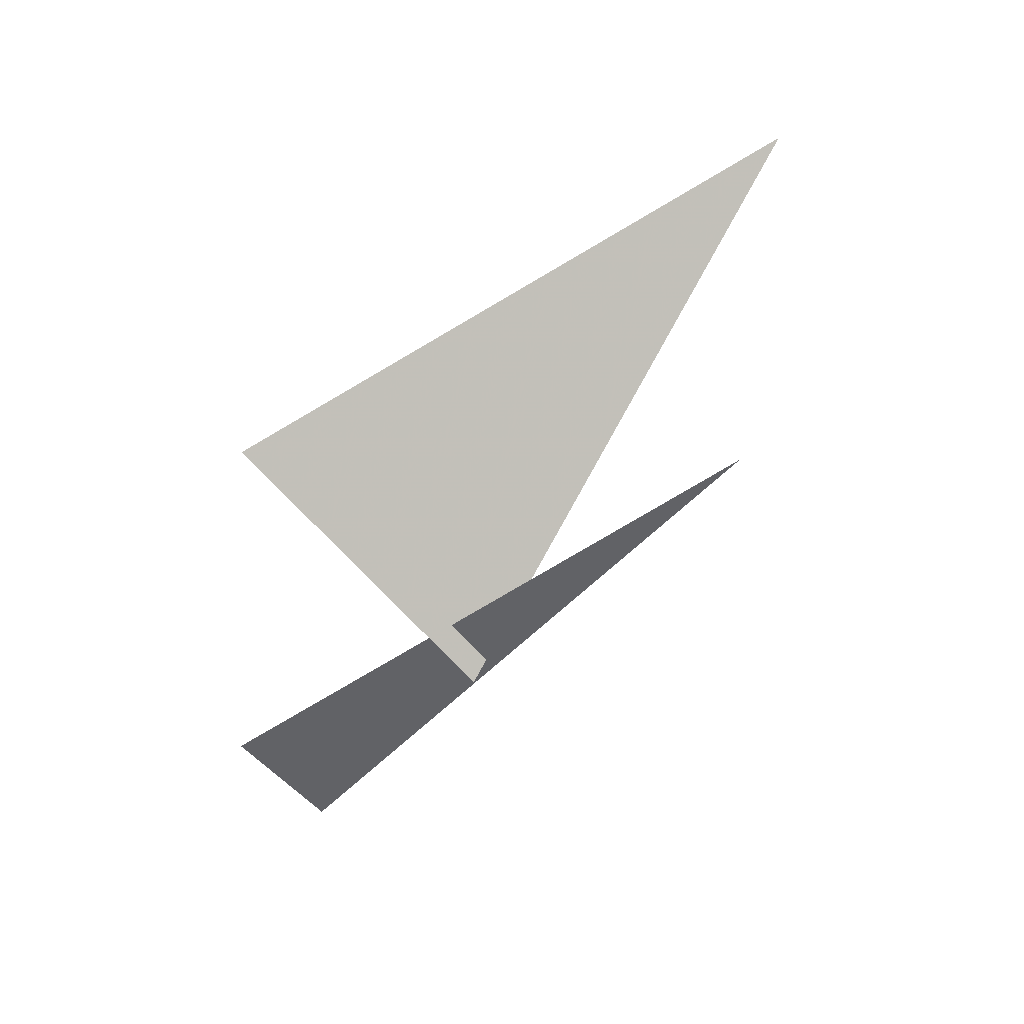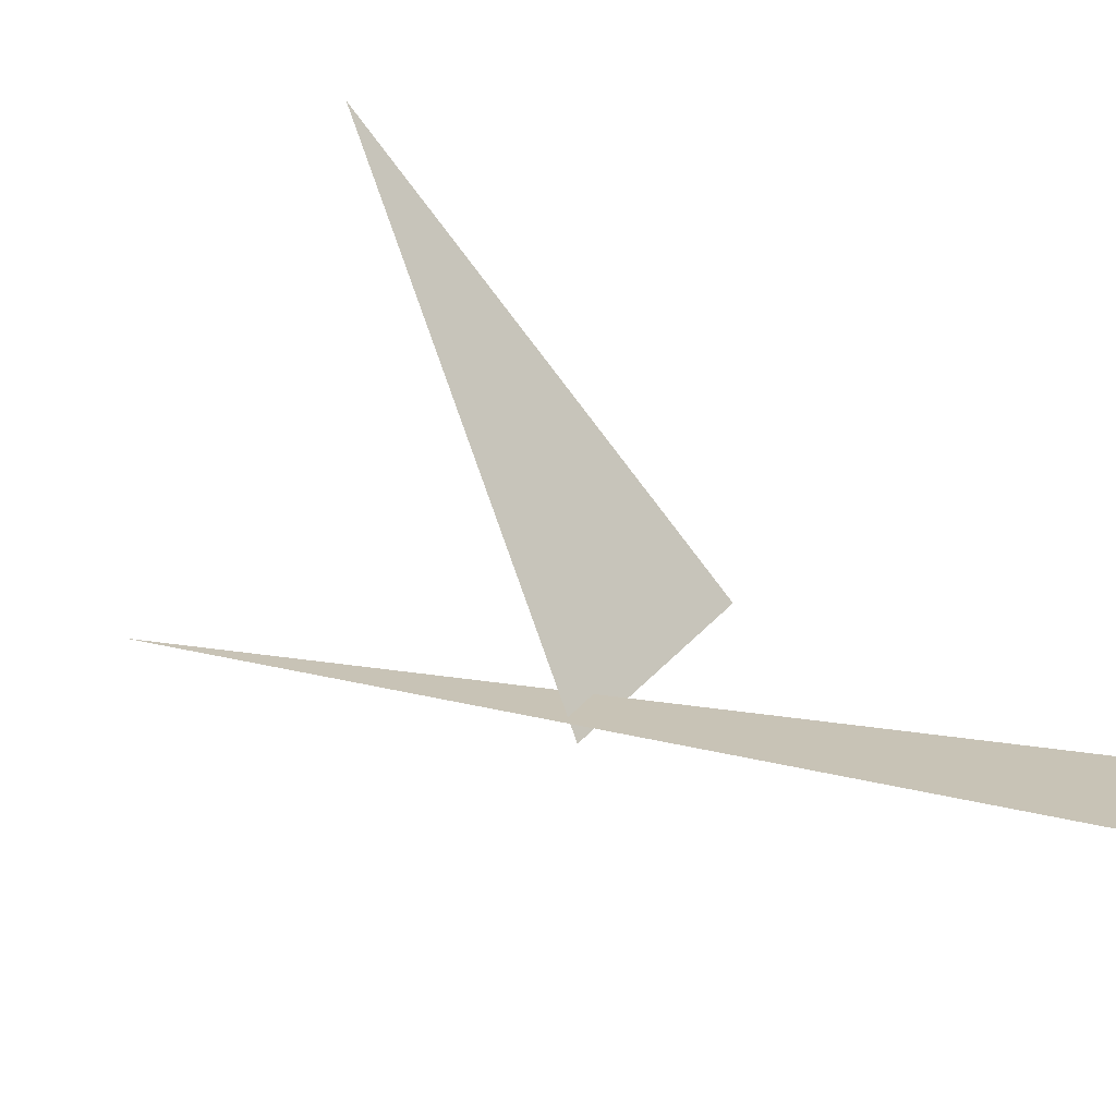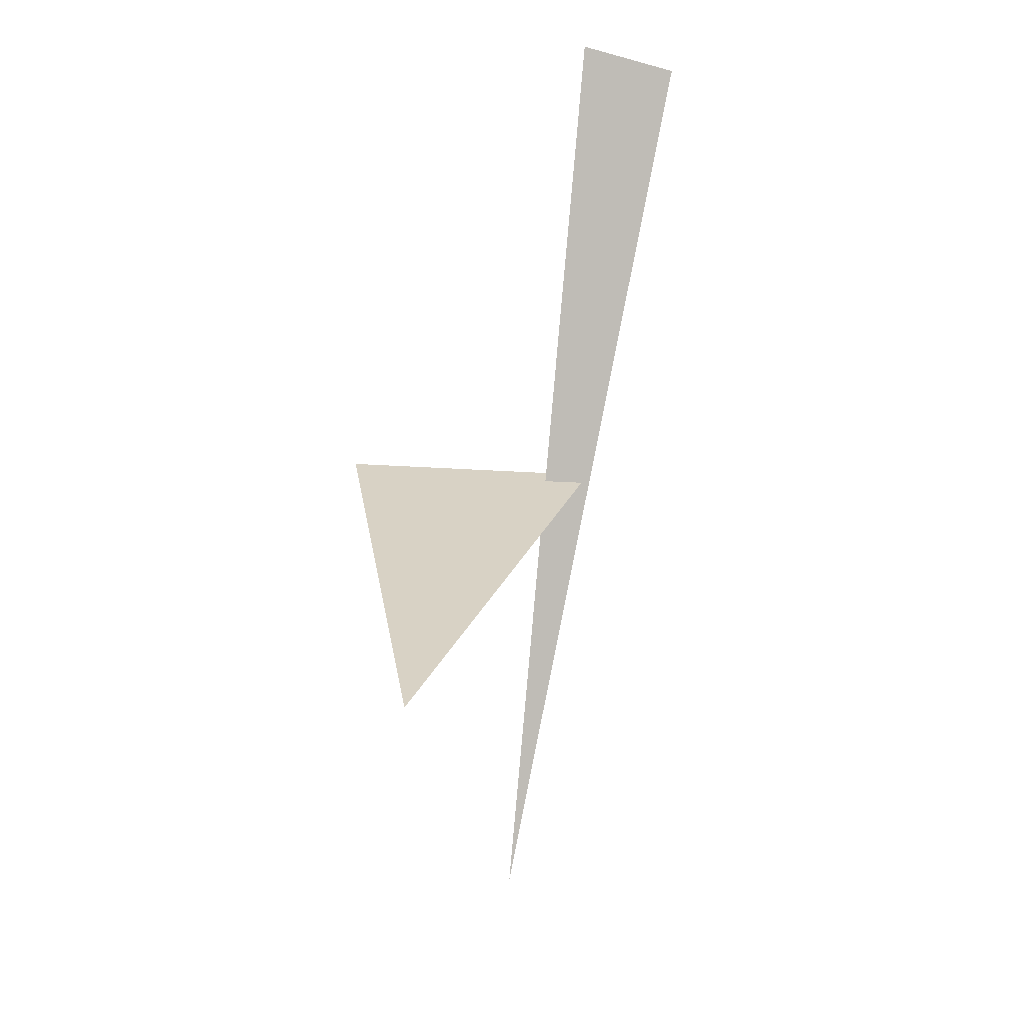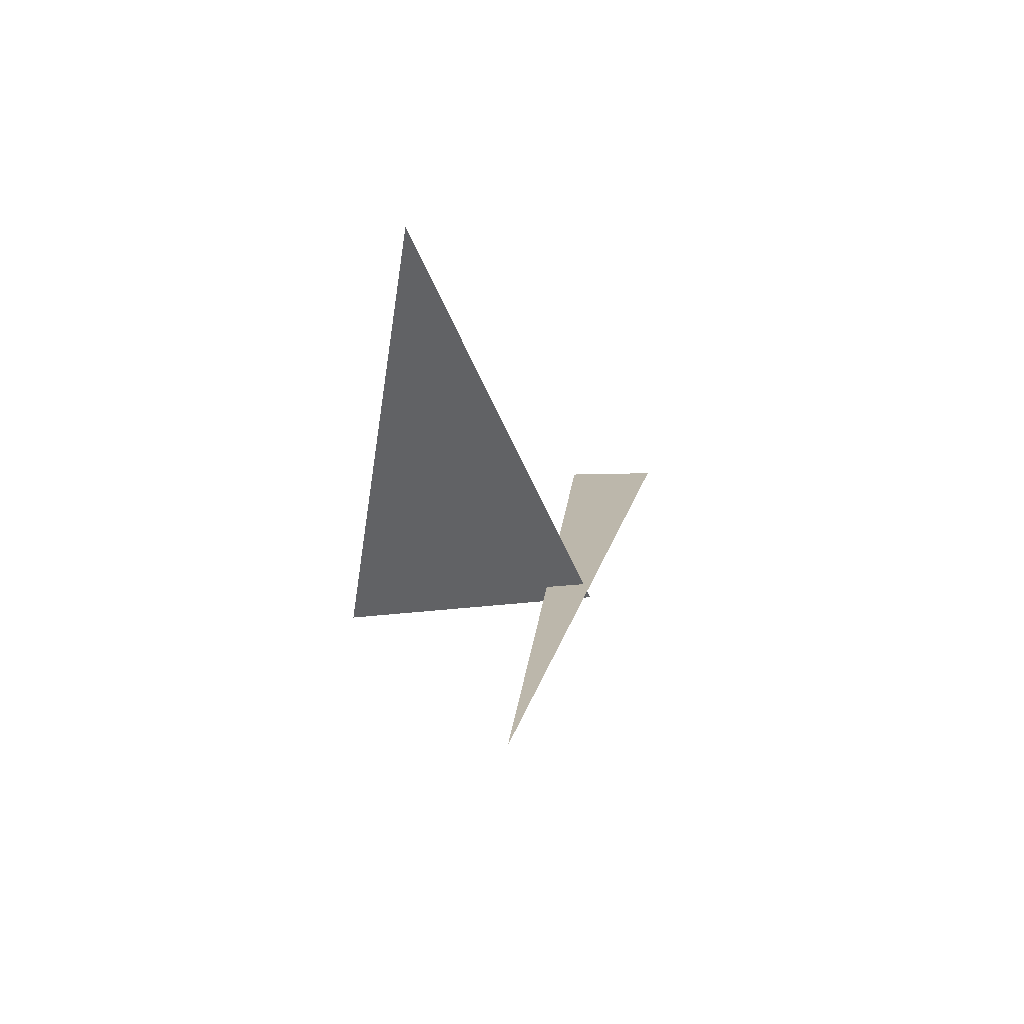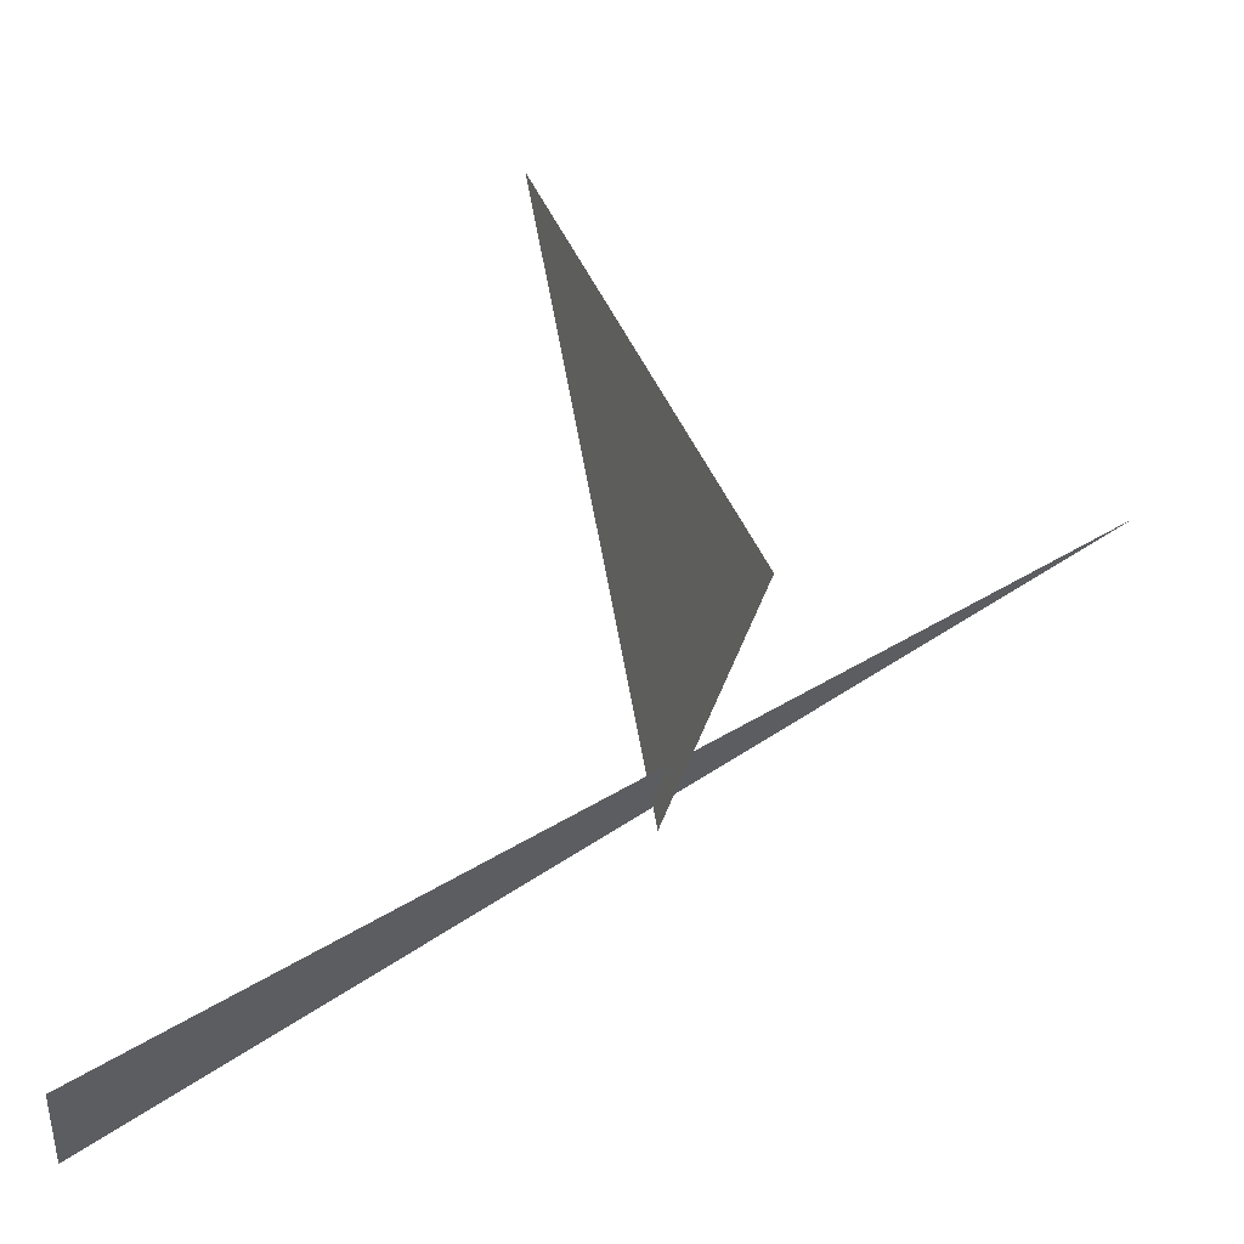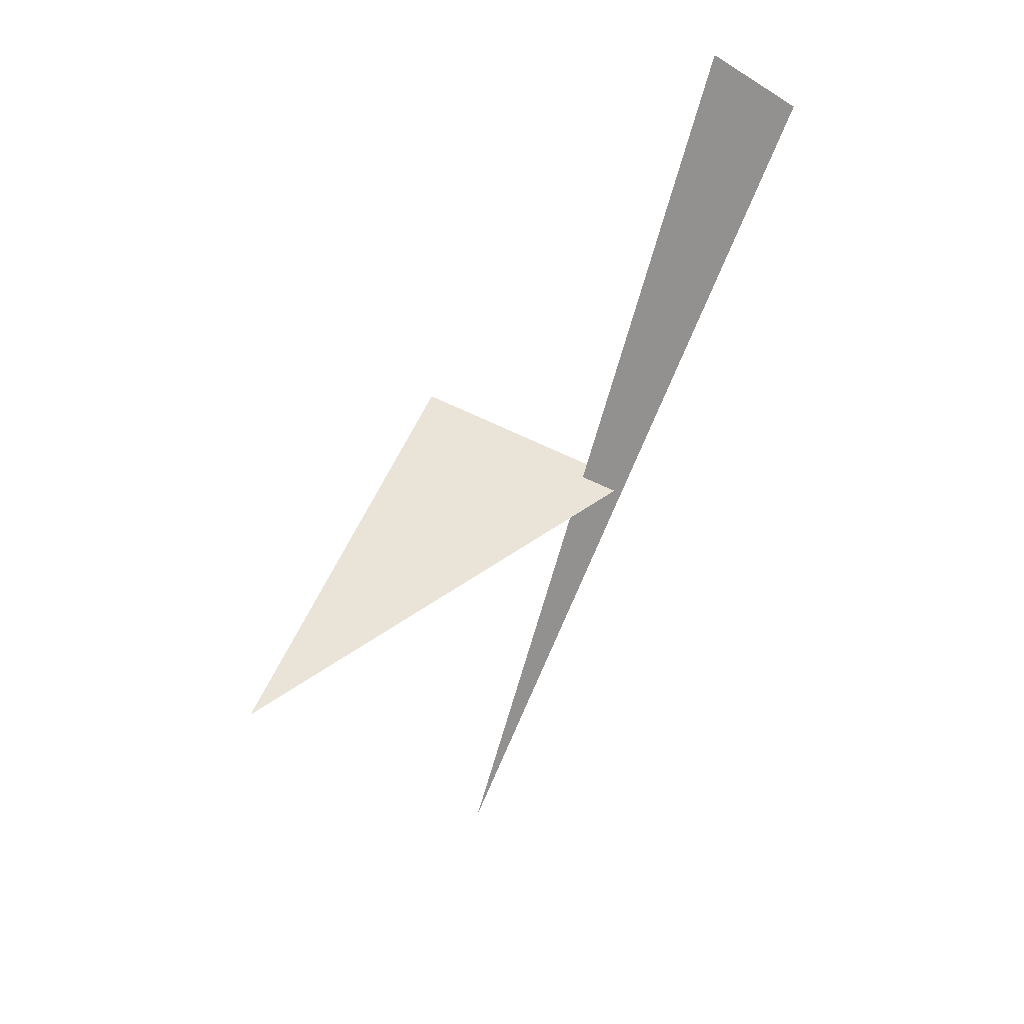
<metadata>
{"format":"obj","ext":"obj","renderer":"f3d","projection":"perspective","resolution":1024,"background":"white","views":[{"elev":2.8,"azim":167.9,"up":"+Y"},{"elev":-28.1,"azim":-47.4,"up":"+Y"},{"elev":27.7,"azim":-128.9,"up":"+Z"},{"elev":-50.6,"azim":-128.4,"up":"+Z"},{"elev":5.8,"azim":68.5,"up":"+Y"},{"elev":43.3,"azim":-101.3,"up":"+Z"}]}
</metadata>
<code>
v 0.9583 6.369 3.33
v -0.1243 6.994 3.33
v 0.5007 5.912 3.33
v 0.6596 5.499 4.353
v 0.2634 6.38 2.313
v 0.8422 5.651 4.407
f 1 2 3
f 4 5 6

</code>
